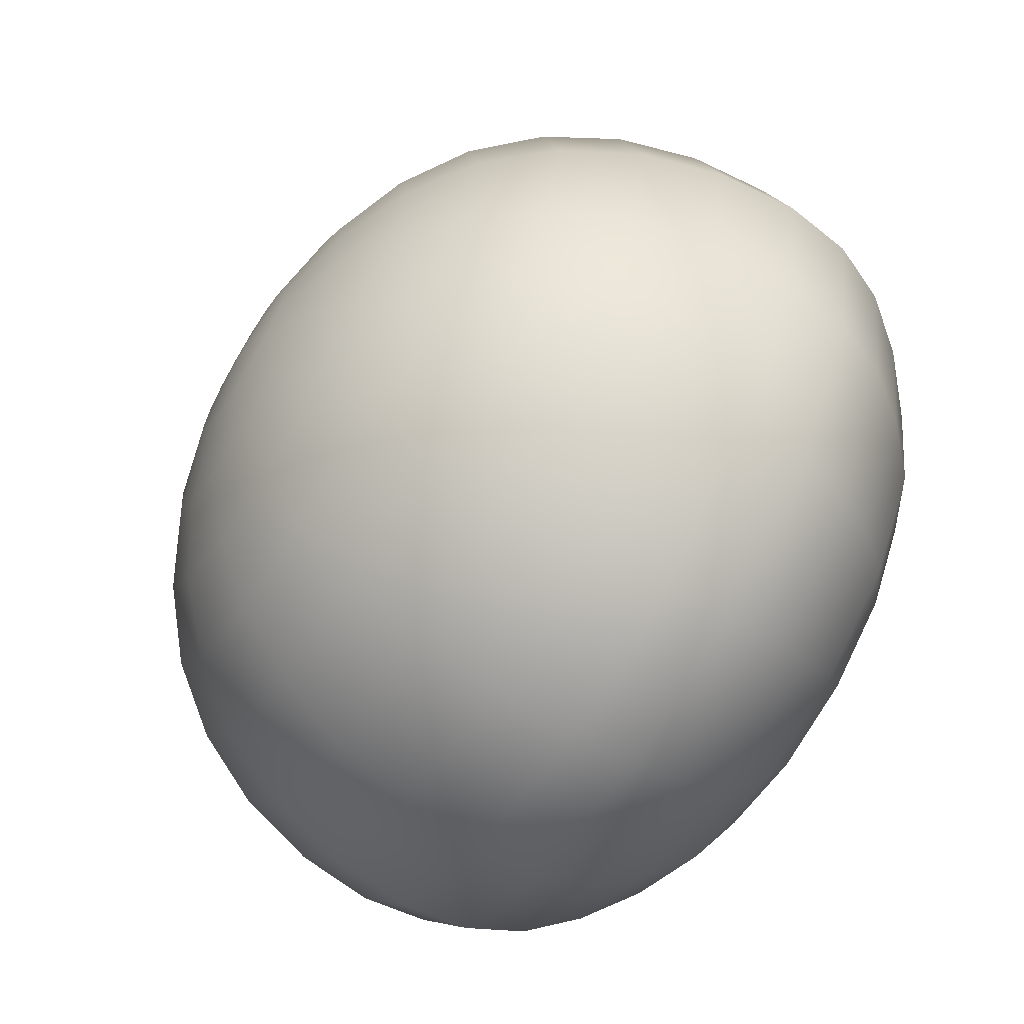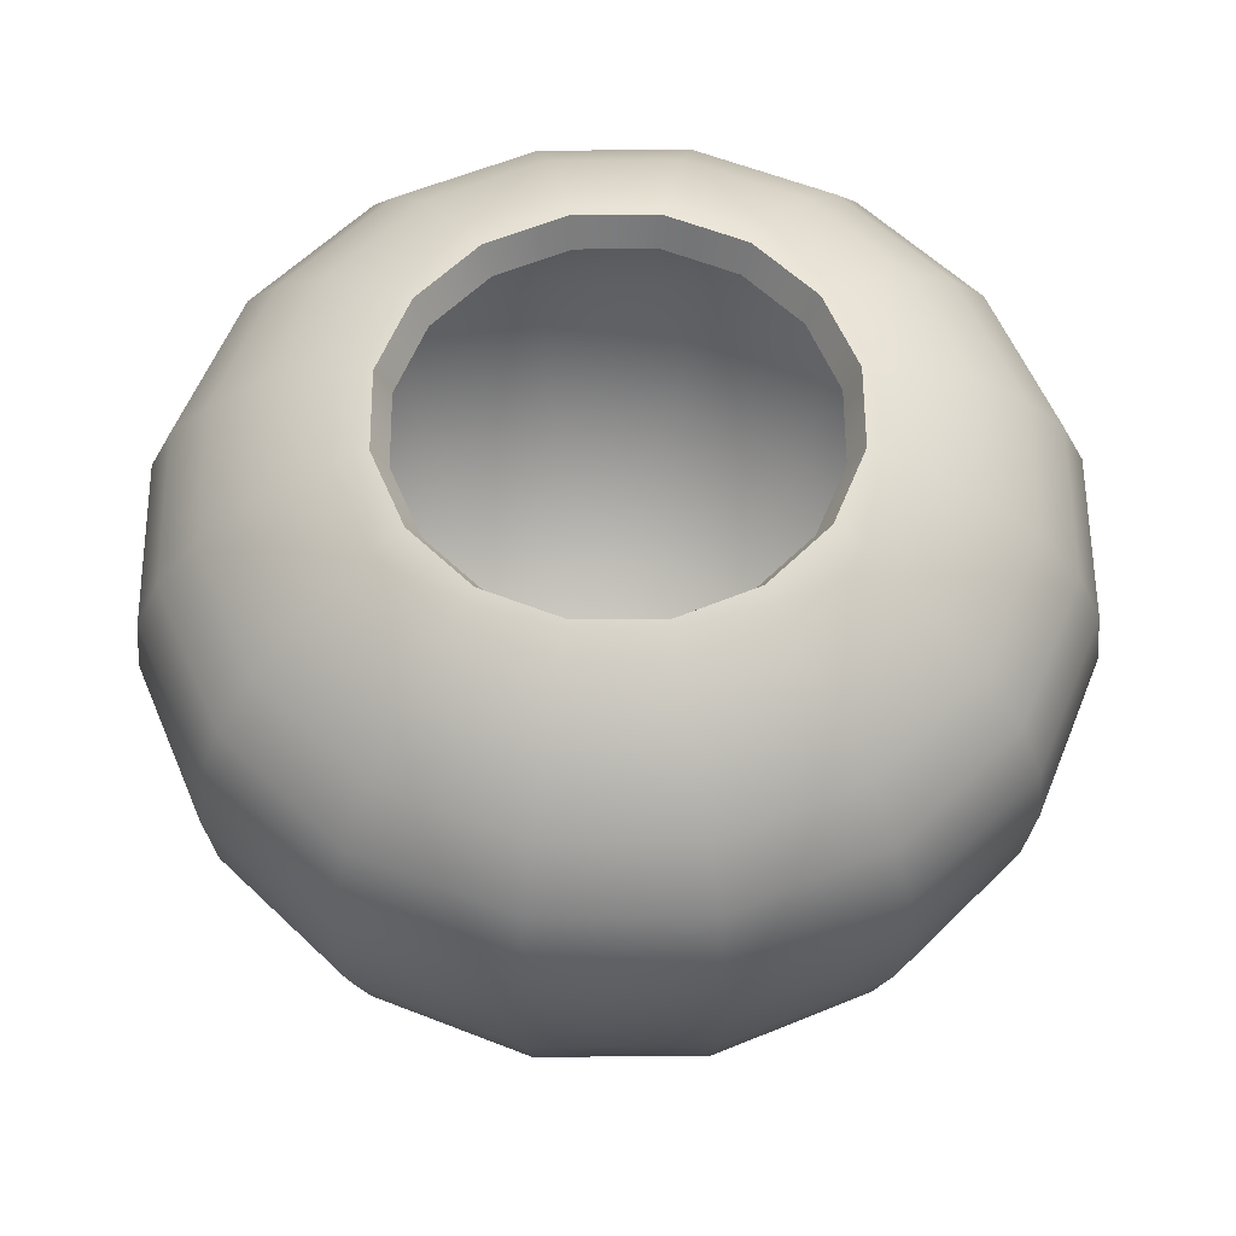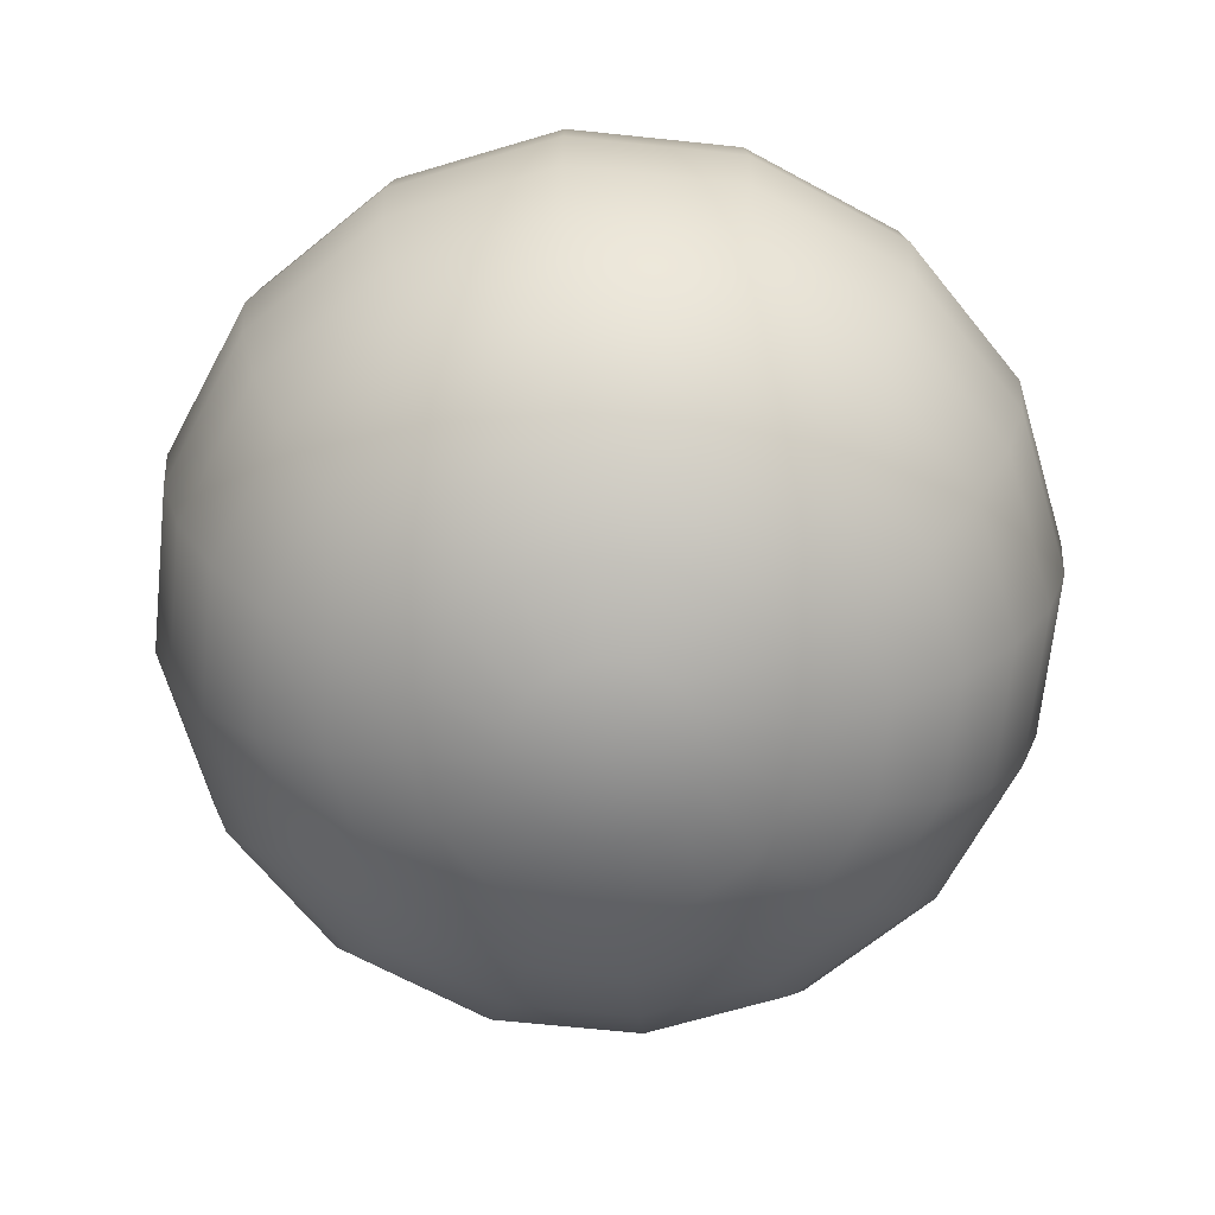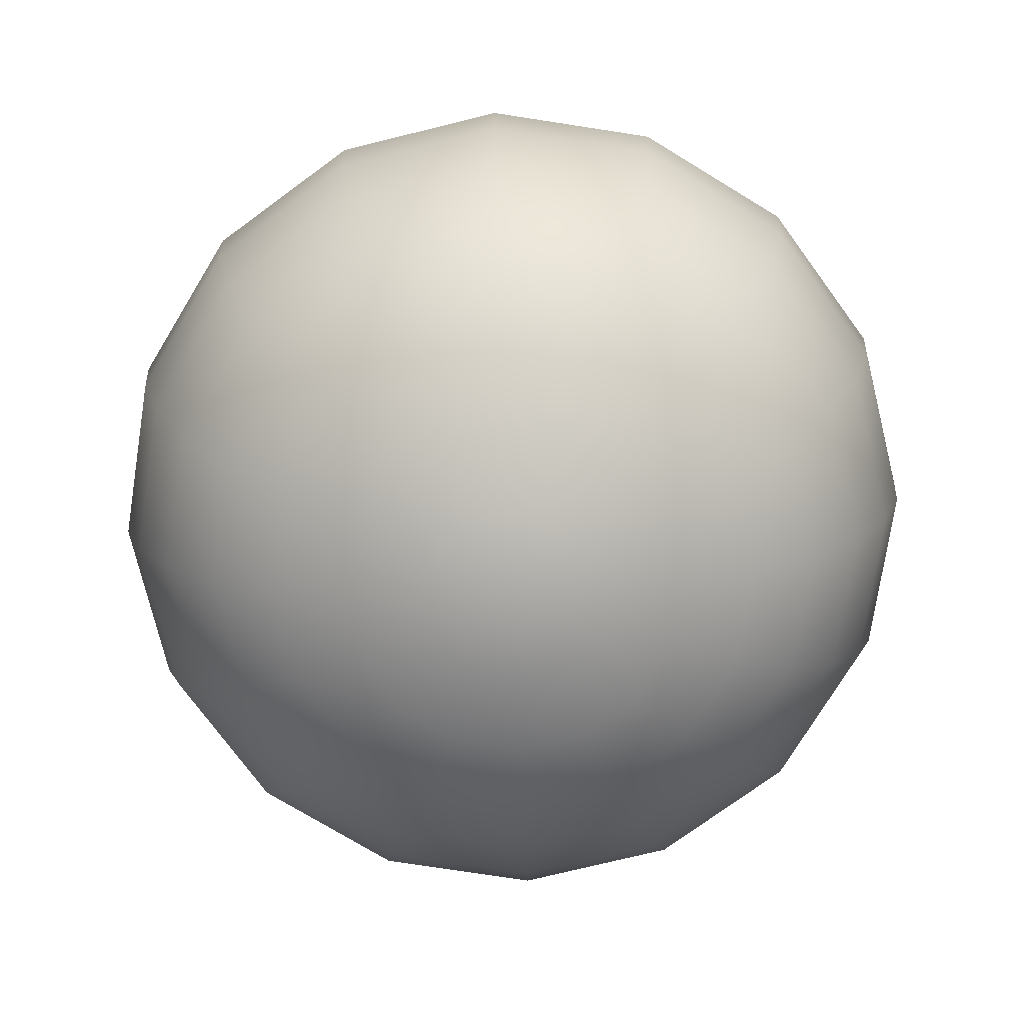
<metadata>
{"format":"obj","ext":"obj","renderer":"f3d","projection":"perspective","resolution":1024,"background":"white","views":[{"elev":-66.6,"azim":58.2,"up":"+Z"},{"elev":58.8,"azim":-79.2,"up":"+Y"},{"elev":-68.1,"azim":27.8,"up":"+Y"},{"elev":-75.1,"azim":-177.5,"up":"+Y"}]}
</metadata>
<code>
v 2.426 0.2044 -1.005
v 1.857 0.2044 -1.857
v 1.005 0.2044 -2.426
v 1e-06 0.2044 -2.626
v -1.005 0.2044 -2.426
v -1.857 0.2044 -1.857
v -2.426 0.2044 -1.005
v -2.626 0.2044 -1e-06
v -2.426 0.2044 1.005
v -1.857 0.2044 1.857
v -1.005 0.2044 2.426
v -0 0.2044 2.626
v 1.005 0.2044 2.426
v 1.857 0.2044 1.857
v 2.426 0.2044 1.005
v 2.626 0.2044 -0
v 4.76 0.8 -1.972
v 3.643 0.8 -3.643
v 1.972 0.8 -4.76
v 3e-06 0.8 -5.152
v -1.972 0.8 -4.76
v -3.643 0.8 -3.643
v -4.76 0.8 -1.972
v -5.152 0.8 -2e-06
v -4.76 0.8 1.972
v -3.643 0.8 3.643
v -1.972 0.8 4.76
v -1e-06 0.8 5.152
v 1.972 0.8 4.76
v 3.643 0.8 3.643
v 4.76 0.8 1.972
v 5.152 0.8 -0
v 6.91 1.795 -2.862
v 5.289 1.795 -5.289
v 2.862 1.795 -6.91
v 4e-06 1.795 -7.479
v -2.862 1.795 -6.91
v -5.289 1.795 -5.289
v -6.91 1.795 -2.862
v -7.479 1.795 -3e-06
v -6.91 1.795 2.862
v -5.289 1.795 5.289
v -2.862 1.795 6.91
v -1e-06 1.795 7.479
v 2.862 1.795 6.91
v 5.289 1.795 5.289
v 6.91 1.795 2.862
v 7.479 1.795 -0
v 8.795 3.231 -3.643
v 6.731 3.231 -6.731
v 3.643 3.231 -8.795
v 5e-06 3.231 -9.519
v -3.643 3.231 -8.795
v -6.731 3.231 -6.731
v -8.795 3.231 -3.643
v -9.519 3.231 -3e-06
v -8.795 3.231 3.643
v -6.731 3.231 6.731
v -3.643 3.231 8.795
v -1e-06 3.231 9.519
v 3.643 3.231 8.795
v 6.731 3.231 6.731
v 8.795 3.231 3.643
v 9.519 3.231 -0
v 10.34 5.124 -4.284
v 7.915 5.124 -7.915
v 4.284 5.124 -10.34
v 6e-06 5.124 -11.19
v -4.284 5.124 -10.34
v -7.915 5.124 -7.915
v -10.34 5.124 -4.284
v -11.19 5.124 -4e-06
v -10.34 5.124 4.284
v -7.915 5.124 7.915
v -4.284 5.124 10.34
v -2e-06 5.124 11.19
v 4.284 5.124 10.34
v 7.915 5.124 7.915
v 10.34 5.124 4.284
v 11.19 5.124 -0
v 11.49 7.384 -4.76
v 8.795 7.384 -8.795
v 4.76 7.384 -11.49
v 6e-06 7.384 -12.44
v -4.76 7.384 -11.49
v -8.795 7.384 -8.795
v -11.49 7.384 -4.76
v -12.44 7.384 -4e-06
v -11.49 7.384 4.76
v -8.795 7.384 8.795
v -4.76 7.384 11.49
v -2e-06 7.384 12.44
v 4.76 7.384 11.49
v 8.795 7.384 8.795
v 11.49 7.384 4.76
v 12.44 7.384 -0
v 12.2 9.894 -5.053
v 9.336 9.894 -9.336
v 5.053 9.894 -12.2
v 7e-06 9.894 -13.2
v -5.053 9.894 -12.2
v -9.336 9.894 -9.336
v -12.2 9.894 -5.053
v -13.2 9.894 -5e-06
v -12.2 9.894 5.053
v -9.336 9.894 9.336
v -5.053 9.894 12.2
v -2e-06 9.894 13.2
v 5.053 9.894 12.2
v 9.336 9.894 9.336
v 12.2 9.894 5.053
v 13.2 9.894 0
v 12.44 12.35 -5.152
v 9.519 12.35 -9.519
v 5.152 12.35 -12.44
v 7e-06 12.35 -13.46
v -5.152 12.35 -12.44
v -9.519 12.35 -9.519
v -12.44 12.35 -5.152
v -13.46 12.35 -5e-06
v -12.44 12.35 5.152
v -9.519 12.35 9.519
v -5.152 12.35 12.44
v -2e-06 12.35 13.46
v 5.152 12.35 12.44
v 9.519 12.35 9.519
v 12.44 12.35 5.152
v 13.46 12.35 0
v 12.2 14.45 -5.053
v 9.336 14.45 -9.336
v 5.053 14.45 -12.2
v 7e-06 14.45 -13.2
v -5.053 14.45 -12.2
v -9.336 14.45 -9.336
v -12.2 14.45 -5.053
v -13.2 14.45 -5e-06
v -12.2 14.45 5.053
v -9.336 14.45 9.336
v -5.053 14.45 12.2
v -2e-06 14.45 13.2
v 5.053 14.45 12.2
v 9.336 14.45 9.336
v 12.2 14.45 5.053
v 13.2 14.45 0
v 11.49 16.22 -4.76
v 8.795 16.22 -8.795
v 4.76 16.22 -11.49
v 6e-06 16.22 -12.44
v -4.76 16.22 -11.49
v -8.795 16.22 -8.795
v -11.49 16.22 -4.76
v -12.44 16.22 -4e-06
v -11.49 16.22 4.76
v -8.795 16.22 8.795
v -4.76 16.22 11.49
v -2e-06 16.22 12.44
v 4.76 16.22 11.49
v 8.795 16.22 8.795
v 11.49 16.22 4.76
v 12.44 16.22 0
v 10.34 17.8 -4.284
v 7.915 17.8 -7.915
v 4.284 17.8 -10.34
v 6e-06 17.8 -11.19
v -4.284 17.8 -10.34
v -7.915 17.8 -7.915
v -10.34 17.8 -4.284
v -11.19 17.8 -4e-06
v -10.34 17.8 4.284
v -7.915 17.8 7.915
v -4.284 17.8 10.34
v -2e-06 17.8 11.19
v 4.284 17.8 10.34
v 7.915 17.8 7.915
v 10.34 17.8 4.284
v 11.19 17.8 0
v 8.795 19.33 -3.643
v 6.731 19.33 -6.731
v 3.643 19.33 -8.795
v 5e-06 19.33 -9.519
v -3.643 19.33 -8.795
v -6.731 19.33 -6.731
v -8.795 19.33 -3.643
v -9.519 19.33 -3e-06
v -8.795 19.33 3.643
v -6.731 19.33 6.731
v -3.643 19.33 8.795
v -1e-06 19.33 9.519
v 3.643 19.33 8.795
v 6.731 19.33 6.731
v 8.795 19.33 3.643
v 9.519 19.33 0
v 6.91 20.41 -2.862
v 5.289 20.41 -5.289
v 2.862 20.41 -6.91
v 4e-06 20.41 -7.479
v -2.862 20.41 -6.91
v -5.289 20.41 -5.289
v -6.91 20.41 -2.862
v -7.479 20.41 -3e-06
v -6.91 20.41 2.862
v -5.289 20.41 5.289
v -2.862 20.41 6.91
v -1e-06 20.41 7.479
v 2.862 20.41 6.91
v 5.289 20.41 5.289
v 6.91 20.41 2.862
v 7.479 20.41 0
v 0 0 -0
v 6.425 20.68 0
v 5.936 20.68 2.459
v 4.543 20.68 4.543
v 2.459 20.68 5.936
v -1e-06 20.68 6.425
v -2.459 20.68 5.936
v -4.543 20.68 4.543
v -5.936 20.68 2.459
v -6.425 20.68 -2e-06
v -5.936 20.68 -2.459
v -4.543 20.68 -4.543
v -2.459 20.68 -5.936
v 3e-06 20.68 -6.425
v 2.459 20.68 -5.936
v 4.543 20.68 -4.543
v 5.936 20.68 -2.459
v 2.257 0.619 -0.9347
v 1.727 0.619 -1.727
v 0.9347 0.619 -2.257
v 1e-06 0.619 -2.442
v -0.9347 0.619 -2.257
v -1.727 0.619 -1.727
v -2.257 0.619 -0.9347
v -2.442 0.619 -1e-06
v -2.257 0.619 0.9347
v -1.727 0.619 1.727
v -0.9347 0.619 2.257
v -0 0.619 2.442
v 0.9347 0.619 2.257
v 1.727 0.619 1.727
v 2.257 0.619 0.9347
v 2.442 0.619 -0
v 4.94 2.392 -4.94
v 6.454 2.392 -2.673
v 2.673 2.392 -6.454
v 4e-06 2.392 -6.986
v -2.673 2.392 -6.454
v -4.94 2.392 -4.94
v -6.454 2.392 -2.673
v -6.986 2.392 -3e-06
v -6.454 2.392 2.673
v -4.94 2.392 4.94
v -2.673 2.392 6.454
v -1e-06 2.392 6.986
v 2.673 2.392 6.454
v 4.94 2.392 4.94
v 6.454 2.392 2.673
v 6.986 2.392 -0
v 7.381 5.642 -7.381
v 9.643 5.642 -3.994
v 3.994 5.642 -9.643
v 5e-06 5.642 -10.44
v -3.994 5.642 -9.643
v -7.381 5.642 -7.381
v -9.643 5.642 -3.994
v -10.44 5.642 -4e-06
v -9.643 5.642 3.994
v -7.381 5.642 7.381
v -3.994 5.642 9.643
v -2e-06 5.642 10.44
v 3.994 5.642 9.643
v 7.381 5.642 7.381
v 9.643 5.642 3.994
v 10.44 5.642 -0
v 8.701 10.07 -8.701
v 11.37 10.07 -4.709
v 4.709 10.07 -11.37
v 6e-06 10.07 -12.31
v -4.709 10.07 -11.37
v -8.701 10.07 -8.701
v -11.37 10.07 -4.709
v -12.31 10.07 -4e-06
v -11.37 10.07 4.709
v -8.701 10.07 8.701
v -4.709 10.07 11.37
v -2e-06 10.07 12.31
v 4.709 10.07 11.37
v 8.701 10.07 8.701
v 11.37 10.07 4.709
v 12.31 10.07 -0
v 8.711 14.21 -8.711
v 11.38 14.21 -4.714
v 4.714 14.21 -11.38
v 6e-06 14.21 -12.32
v -4.714 14.21 -11.38
v -8.711 14.21 -8.711
v -11.38 14.21 -4.714
v -12.32 14.21 -4e-06
v -11.38 14.21 4.714
v -8.711 14.21 8.711
v -4.714 14.21 11.38
v -2e-06 14.21 12.32
v 4.714 14.21 11.38
v 8.711 14.21 8.711
v 11.38 14.21 4.714
v 12.32 14.21 -0
v 7.438 17.19 -7.438
v 9.718 17.19 -4.025
v 4.025 17.19 -9.718
v 5e-06 17.19 -10.52
v -4.025 17.19 -9.718
v -7.438 17.19 -7.438
v -9.718 17.19 -4.025
v -10.52 17.19 -4e-06
v -9.718 17.19 4.025
v -7.438 17.19 7.438
v -4.025 17.19 9.718
v -2e-06 17.19 10.52
v 4.025 17.19 9.718
v 7.438 17.19 7.438
v 9.718 17.19 4.025
v 10.52 17.19 -0
v 5.048 19.56 -5.048
v 6.595 19.56 -2.732
v 2.732 19.56 -6.595
v 4e-06 19.56 -7.139
v -2.732 19.56 -6.595
v -5.048 19.56 -5.048
v -6.595 19.56 -2.732
v -7.139 19.56 -3e-06
v -6.595 19.56 2.732
v -5.048 19.56 5.048
v -2.732 19.56 6.595
v -1e-06 19.56 7.139
v 2.732 19.56 6.595
v 5.048 19.56 5.048
v 6.595 19.56 2.732
v 7.139 19.56 -0
v 4.225 19.79 -4.225
v 5.52 19.79 -2.286
v 2.286 19.79 -5.52
v 3e-06 19.79 -5.974
v -2.286 19.79 -5.52
v -4.225 19.79 -4.225
v -5.52 19.79 -2.286
v -5.974 19.79 -3e-06
v -5.52 19.79 2.286
v -4.225 19.79 4.225
v -2.286 19.79 5.52
v -1e-06 19.79 5.974
v 2.286 19.79 5.52
v 4.225 19.79 4.225
v 5.52 19.79 2.286
v 5.974 19.79 -0
v 0 0.3789 0
f 227 226 243 242
f 228 227 242 244
f 229 228 244 245
f 230 229 245 246
f 231 230 246 247
f 232 231 247 248
f 233 232 248 249
f 234 233 249 250
f 235 234 250 251
f 236 235 251 252
f 237 236 252 253
f 238 237 253 254
f 239 238 254 255
f 240 239 255 256
f 241 240 256 257
f 226 241 257 243
f 242 243 259 258
f 244 242 258 260
f 245 244 260 261
f 246 245 261 262
f 247 246 262 263
f 248 247 263 264
f 249 248 264 265
f 250 249 265 266
f 251 250 266 267
f 252 251 267 268
f 253 252 268 269
f 254 253 269 270
f 255 254 270 271
f 256 255 271 272
f 257 256 272 273
f 243 257 273 259
f 258 259 275 274
f 260 258 274 276
f 261 260 276 277
f 262 261 277 278
f 263 262 278 279
f 264 263 279 280
f 265 264 280 281
f 266 265 281 282
f 267 266 282 283
f 268 267 283 284
f 269 268 284 285
f 270 269 285 286
f 271 270 286 287
f 272 271 287 288
f 273 272 288 289
f 259 273 289 275
f 274 275 291 290
f 276 274 290 292
f 277 276 292 293
f 278 277 293 294
f 279 278 294 295
f 280 279 295 296
f 281 280 296 297
f 282 281 297 298
f 283 282 298 299
f 284 283 299 300
f 285 284 300 301
f 286 285 301 302
f 287 286 302 303
f 288 287 303 304
f 289 288 304 305
f 275 289 305 291
f 290 291 307 306
f 292 290 306 308
f 293 292 308 309
f 294 293 309 310
f 295 294 310 311
f 296 295 311 312
f 297 296 312 313
f 298 297 313 314
f 299 298 314 315
f 300 299 315 316
f 301 300 316 317
f 302 301 317 318
f 303 302 318 319
f 304 303 319 320
f 305 304 320 321
f 291 305 321 307
f 306 307 323 322
f 308 306 322 324
f 309 308 324 325
f 310 309 325 326
f 311 310 326 327
f 312 311 327 328
f 313 312 328 329
f 314 313 329 330
f 315 314 330 331
f 316 315 331 332
f 317 316 332 333
f 318 317 333 334
f 319 318 334 335
f 320 319 335 336
f 321 320 336 337
f 307 321 337 323
f 323 339 338 322
f 322 338 340 324
f 324 340 341 325
f 325 341 342 326
f 326 342 343 327
f 327 343 344 328
f 328 344 345 329
f 329 345 346 330
f 330 346 347 331
f 331 347 348 332
f 332 348 349 333
f 333 349 350 334
f 334 350 351 335
f 335 351 352 336
f 336 352 353 337
f 337 353 339 323
f 227 354 226
f 228 354 227
f 229 354 228
f 230 354 229
f 231 354 230
f 232 354 231
f 233 354 232
f 234 354 233
f 235 354 234
f 236 354 235
f 237 354 236
f 238 354 237
f 239 354 238
f 240 354 239
f 241 354 240
f 226 354 241
f 1 2 18 17
f 2 3 19 18
f 3 4 20 19
f 4 5 21 20
f 5 6 22 21
f 6 7 23 22
f 7 8 24 23
f 8 9 25 24
f 9 10 26 25
f 10 11 27 26
f 11 12 28 27
f 12 13 29 28
f 13 14 30 29
f 14 15 31 30
f 15 16 32 31
f 16 1 17 32
f 17 18 34 33
f 18 19 35 34
f 19 20 36 35
f 20 21 37 36
f 21 22 38 37
f 22 23 39 38
f 23 24 40 39
f 24 25 41 40
f 25 26 42 41
f 26 27 43 42
f 27 28 44 43
f 28 29 45 44
f 29 30 46 45
f 30 31 47 46
f 31 32 48 47
f 32 17 33 48
f 33 34 50 49
f 34 35 51 50
f 35 36 52 51
f 36 37 53 52
f 37 38 54 53
f 38 39 55 54
f 39 40 56 55
f 40 41 57 56
f 41 42 58 57
f 42 43 59 58
f 43 44 60 59
f 44 45 61 60
f 45 46 62 61
f 46 47 63 62
f 47 48 64 63
f 48 33 49 64
f 49 50 66 65
f 50 51 67 66
f 51 52 68 67
f 52 53 69 68
f 53 54 70 69
f 54 55 71 70
f 55 56 72 71
f 56 57 73 72
f 57 58 74 73
f 58 59 75 74
f 59 60 76 75
f 60 61 77 76
f 61 62 78 77
f 62 63 79 78
f 63 64 80 79
f 64 49 65 80
f 65 66 82 81
f 66 67 83 82
f 67 68 84 83
f 68 69 85 84
f 69 70 86 85
f 70 71 87 86
f 71 72 88 87
f 72 73 89 88
f 73 74 90 89
f 74 75 91 90
f 75 76 92 91
f 76 77 93 92
f 77 78 94 93
f 78 79 95 94
f 79 80 96 95
f 80 65 81 96
f 81 82 98 97
f 82 83 99 98
f 83 84 100 99
f 84 85 101 100
f 85 86 102 101
f 86 87 103 102
f 87 88 104 103
f 88 89 105 104
f 89 90 106 105
f 90 91 107 106
f 91 92 108 107
f 92 93 109 108
f 93 94 110 109
f 94 95 111 110
f 95 96 112 111
f 96 81 97 112
f 97 98 114 113
f 98 99 115 114
f 99 100 116 115
f 100 101 117 116
f 101 102 118 117
f 102 103 119 118
f 103 104 120 119
f 104 105 121 120
f 105 106 122 121
f 106 107 123 122
f 107 108 124 123
f 108 109 125 124
f 109 110 126 125
f 110 111 127 126
f 111 112 128 127
f 112 97 113 128
f 113 114 130 129
f 114 115 131 130
f 115 116 132 131
f 116 117 133 132
f 117 118 134 133
f 118 119 135 134
f 119 120 136 135
f 120 121 137 136
f 121 122 138 137
f 122 123 139 138
f 123 124 140 139
f 124 125 141 140
f 125 126 142 141
f 126 127 143 142
f 127 128 144 143
f 128 113 129 144
f 129 130 146 145
f 130 131 147 146
f 131 132 148 147
f 132 133 149 148
f 133 134 150 149
f 134 135 151 150
f 135 136 152 151
f 136 137 153 152
f 137 138 154 153
f 138 139 155 154
f 139 140 156 155
f 140 141 157 156
f 141 142 158 157
f 142 143 159 158
f 143 144 160 159
f 144 129 145 160
f 145 146 162 161
f 146 147 163 162
f 147 148 164 163
f 148 149 165 164
f 149 150 166 165
f 150 151 167 166
f 151 152 168 167
f 152 153 169 168
f 153 154 170 169
f 154 155 171 170
f 155 156 172 171
f 156 157 173 172
f 157 158 174 173
f 158 159 175 174
f 159 160 176 175
f 160 145 161 176
f 161 162 178 177
f 162 163 179 178
f 163 164 180 179
f 164 165 181 180
f 165 166 182 181
f 166 167 183 182
f 167 168 184 183
f 168 169 185 184
f 169 170 186 185
f 170 171 187 186
f 171 172 188 187
f 172 173 189 188
f 173 174 190 189
f 174 175 191 190
f 175 176 192 191
f 176 161 177 192
f 177 178 194 193
f 178 179 195 194
f 179 180 196 195
f 180 181 197 196
f 181 182 198 197
f 182 183 199 198
f 183 184 200 199
f 184 185 201 200
f 185 186 202 201
f 186 187 203 202
f 187 188 204 203
f 188 189 205 204
f 189 190 206 205
f 190 191 207 206
f 191 192 208 207
f 192 177 193 208
f 193 194 224 225
f 194 195 223 224
f 195 196 222 223
f 196 197 221 222
f 197 198 220 221
f 198 199 219 220
f 199 200 218 219
f 200 201 217 218
f 201 202 216 217
f 202 203 215 216
f 203 204 214 215
f 204 205 213 214
f 205 206 212 213
f 206 207 211 212
f 207 208 210 211
f 208 193 225 210
f 2 1 209
f 3 2 209
f 4 3 209
f 5 4 209
f 6 5 209
f 7 6 209
f 8 7 209
f 9 8 209
f 10 9 209
f 11 10 209
f 12 11 209
f 13 12 209
f 14 13 209
f 15 14 209
f 16 15 209
f 1 16 209
f 224 338 339 225
f 223 340 338 224
f 222 341 340 223
f 221 342 341 222
f 220 343 342 221
f 219 344 343 220
f 218 345 344 219
f 217 346 345 218
f 216 347 346 217
f 215 348 347 216
f 214 349 348 215
f 213 350 349 214
f 212 351 350 213
f 211 352 351 212
f 210 353 352 211
f 225 339 353 210

</code>
